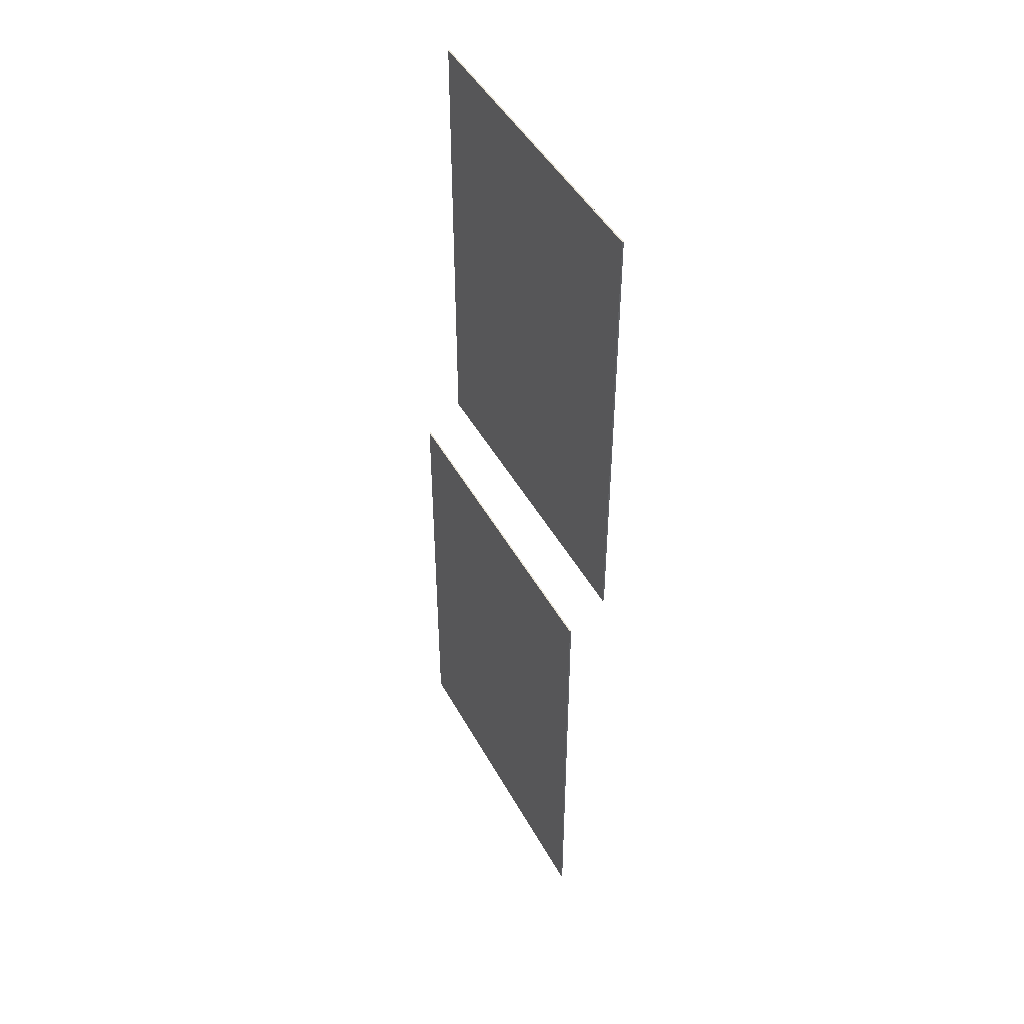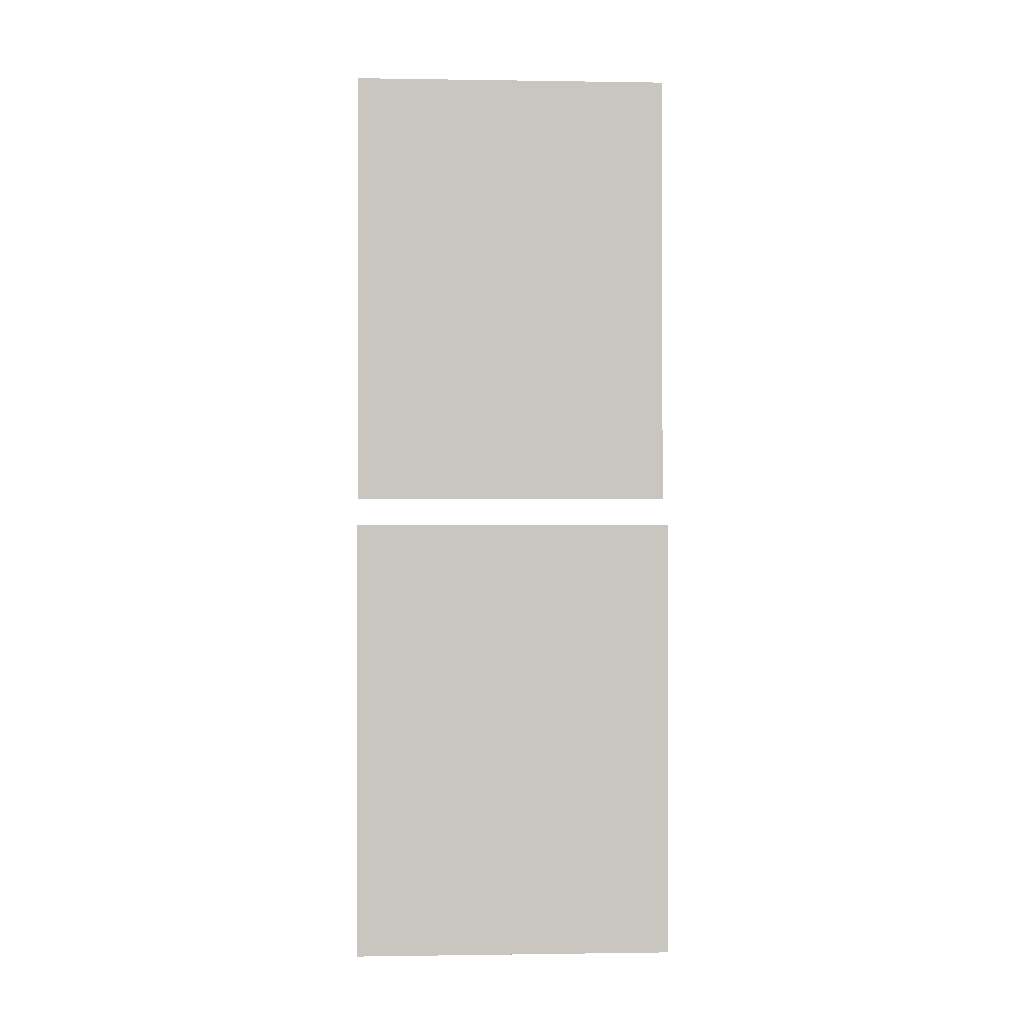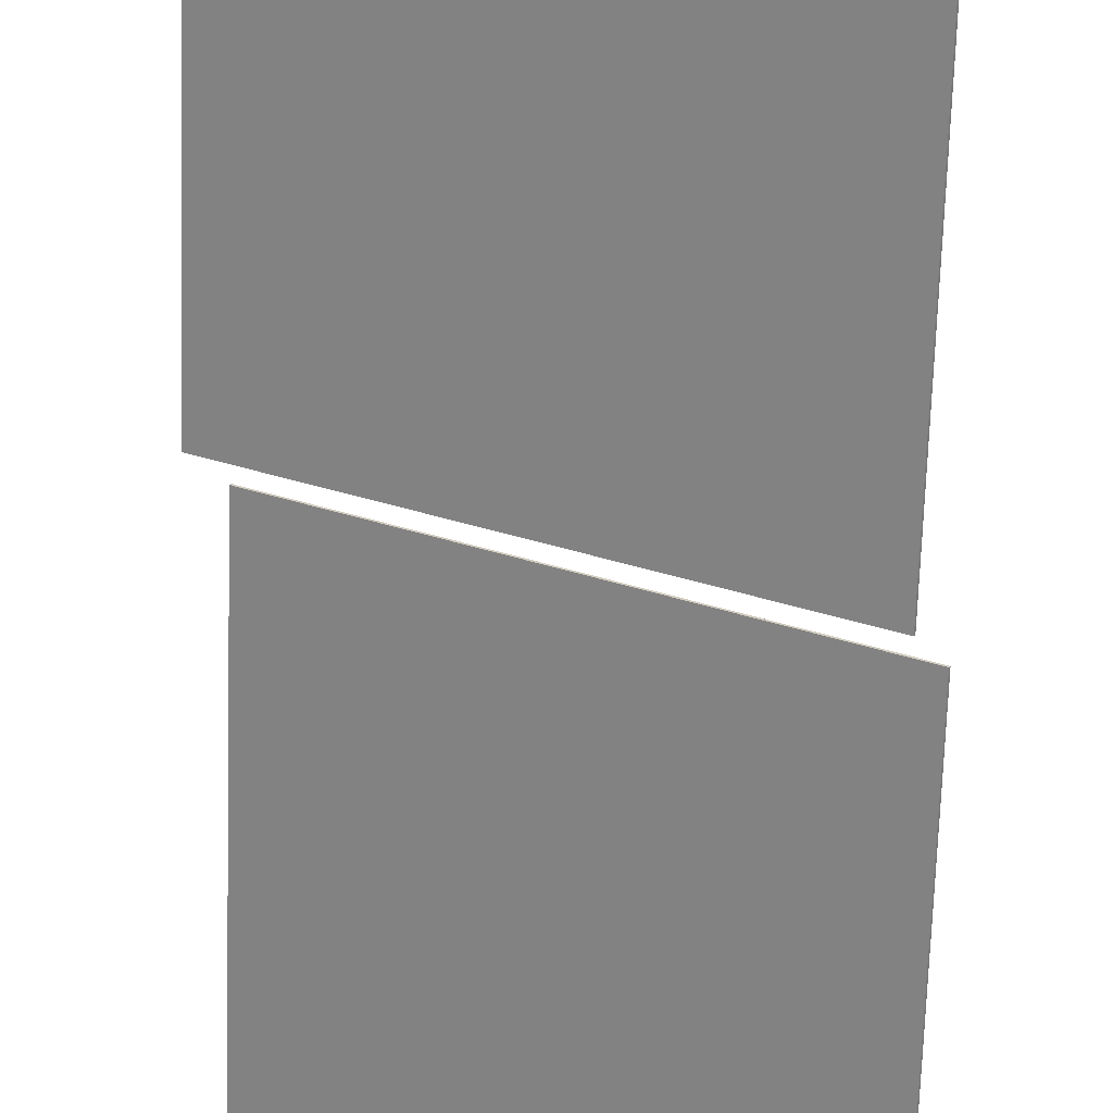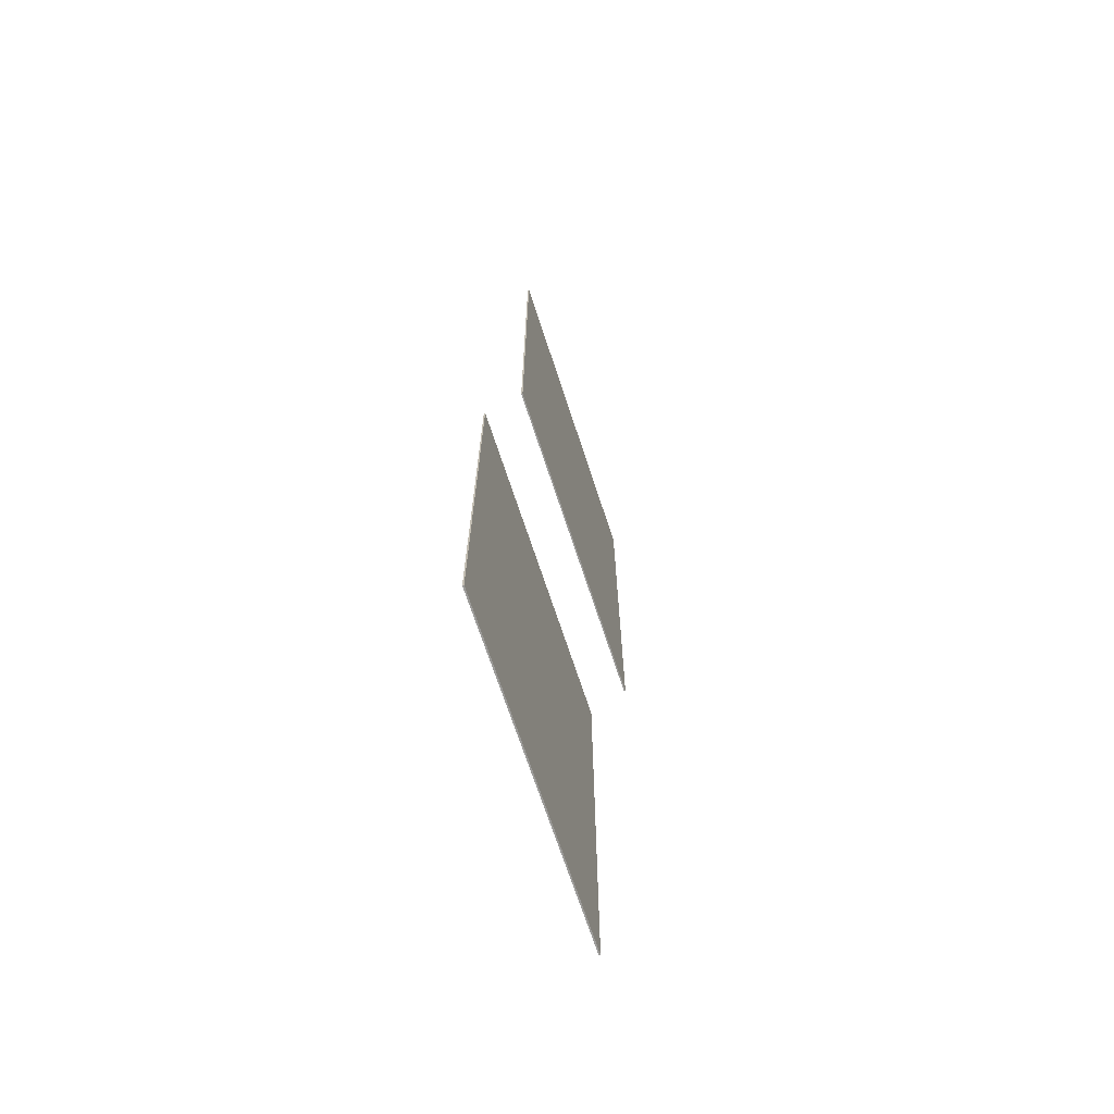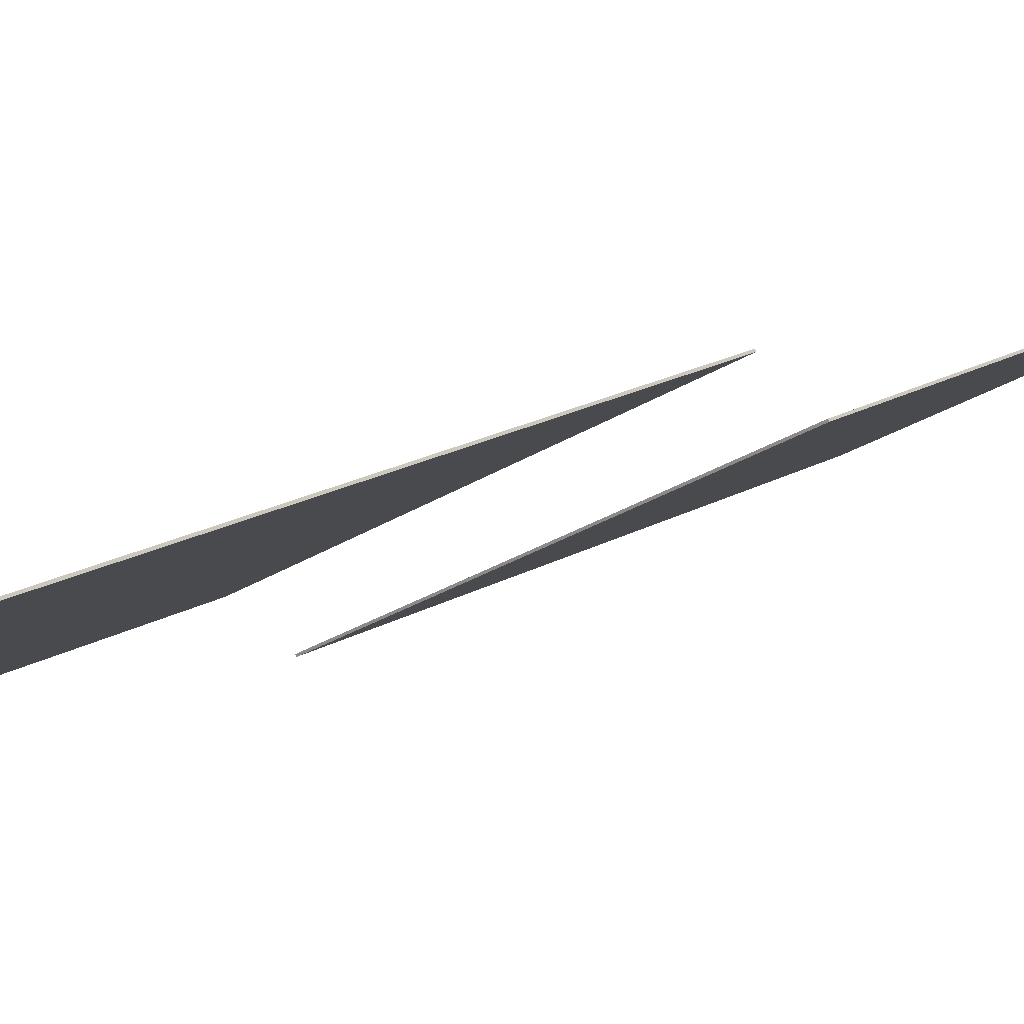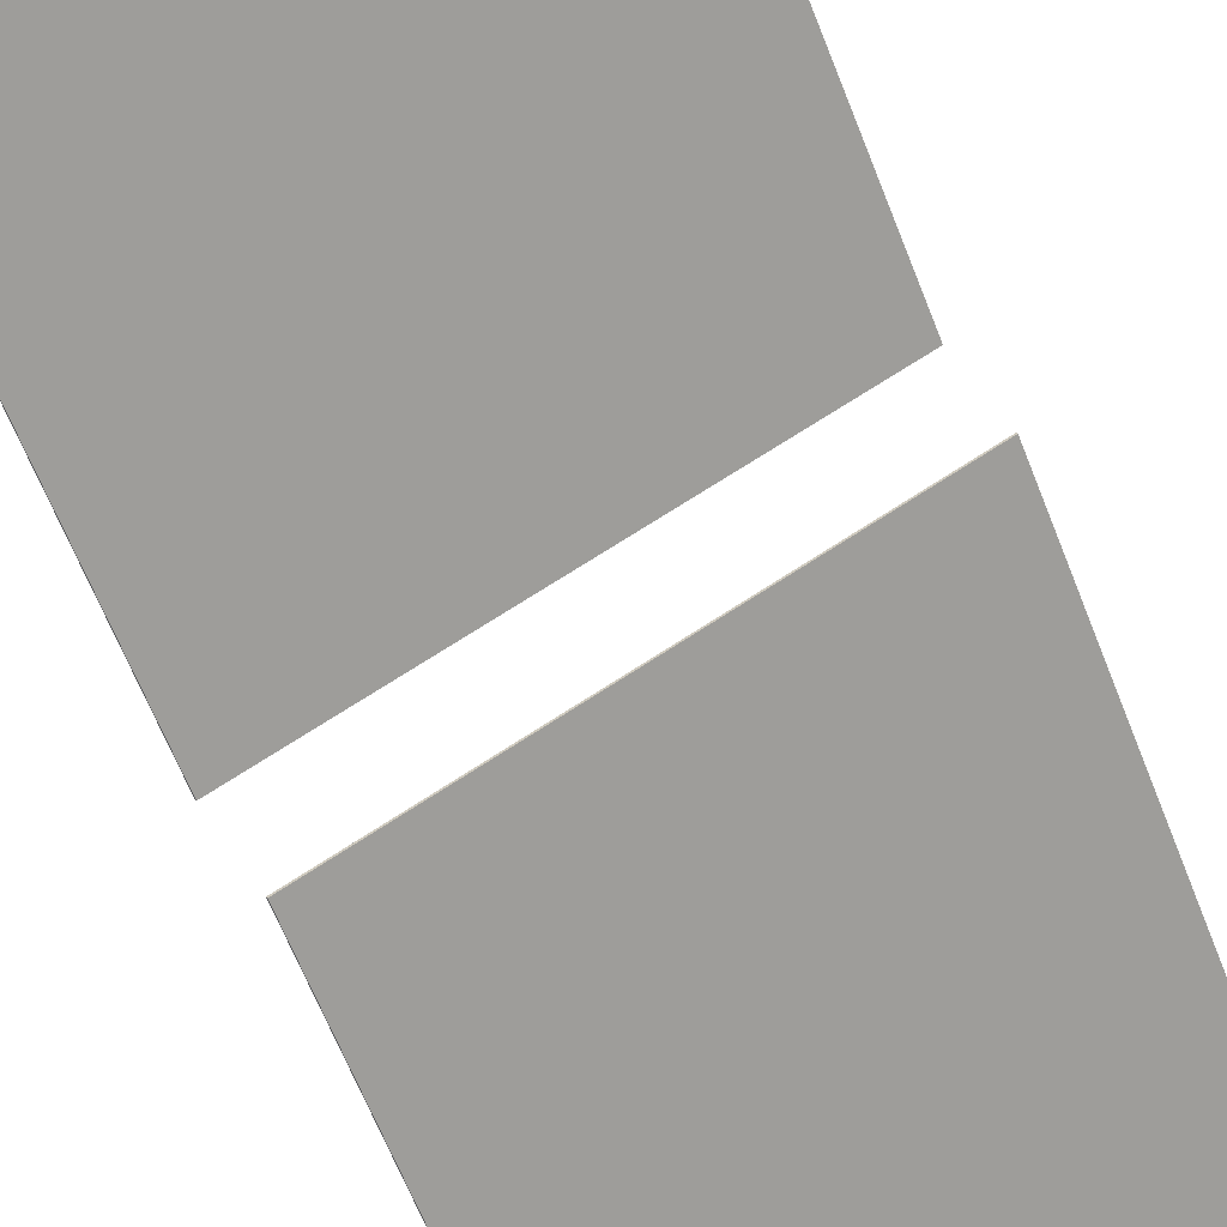
<metadata>
{"format":"obj","ext":"obj","renderer":"f3d","projection":"perspective","resolution":1024,"background":"white","views":[{"elev":46.2,"azim":34.1,"up":"+Y"},{"elev":-0.7,"azim":-31.8,"up":"+Y"},{"elev":-65.6,"azim":178.2,"up":"+Z"},{"elev":-69.7,"azim":79.7,"up":"+Y"},{"elev":15.6,"azim":37.4,"up":"+Z"},{"elev":-60.4,"azim":20.7,"up":"+Z"}]}
</metadata>
<code>
o mesh_00082
v 1.68 2.754 0.8379
v 1.187 2.754 0.5707
v 1.187 1.982 0.5707
v 1.68 1.982 0.8379
v 1.187 1.982 0.5707
v 1.187 2.754 0.5707
v 1.186 2.754 0.5728
v 1.186 1.982 0.5728
v 1.68 2.754 0.8379
v 1.68 1.982 0.8379
v 1.679 1.982 0.84
v 1.679 2.754 0.84
v 1.68 1.982 0.8379
v 1.187 1.982 0.5707
v 1.186 1.982 0.5728
v 1.679 1.982 0.84
v 1.187 2.754 0.5707
v 1.68 2.754 0.8379
v 1.679 2.754 0.84
v 1.186 2.754 0.5728
v 1.186 1.982 0.5728
v 1.186 2.754 0.5728
v 1.679 2.754 0.84
v 1.679 1.982 0.84
v 1.156 1.163 0.6282
v 1.156 1.934 0.6282
v 1.649 1.934 0.8954
v 1.649 1.163 0.8954
v 1.157 1.934 0.6261
v 1.65 1.934 0.8932
v 1.649 1.934 0.8954
v 1.156 1.934 0.6282
v 1.65 1.163 0.8932
v 1.157 1.163 0.6261
v 1.156 1.163 0.6282
v 1.649 1.163 0.8954
v 1.65 1.934 0.8932
v 1.65 1.163 0.8932
v 1.649 1.163 0.8954
v 1.649 1.934 0.8954
v 1.157 1.163 0.6261
v 1.157 1.934 0.6261
v 1.156 1.934 0.6282
v 1.156 1.163 0.6282
v 1.65 1.934 0.8932
v 1.157 1.934 0.6261
v 1.157 1.163 0.6261
v 1.65 1.163 0.8932
f 1 2 3
f 1 3 4
f 5 6 7
f 5 7 8
f 9 10 11
f 9 11 12
f 13 14 15
f 13 15 16
f 17 18 19
f 17 19 20
f 21 22 23
f 21 23 24
f 25 26 27
f 25 27 28
f 29 30 31
f 29 31 32
f 33 34 35
f 33 35 36
f 37 38 39
f 37 39 40
f 41 42 43
f 41 43 44
f 45 46 47
f 45 47 48

</code>
